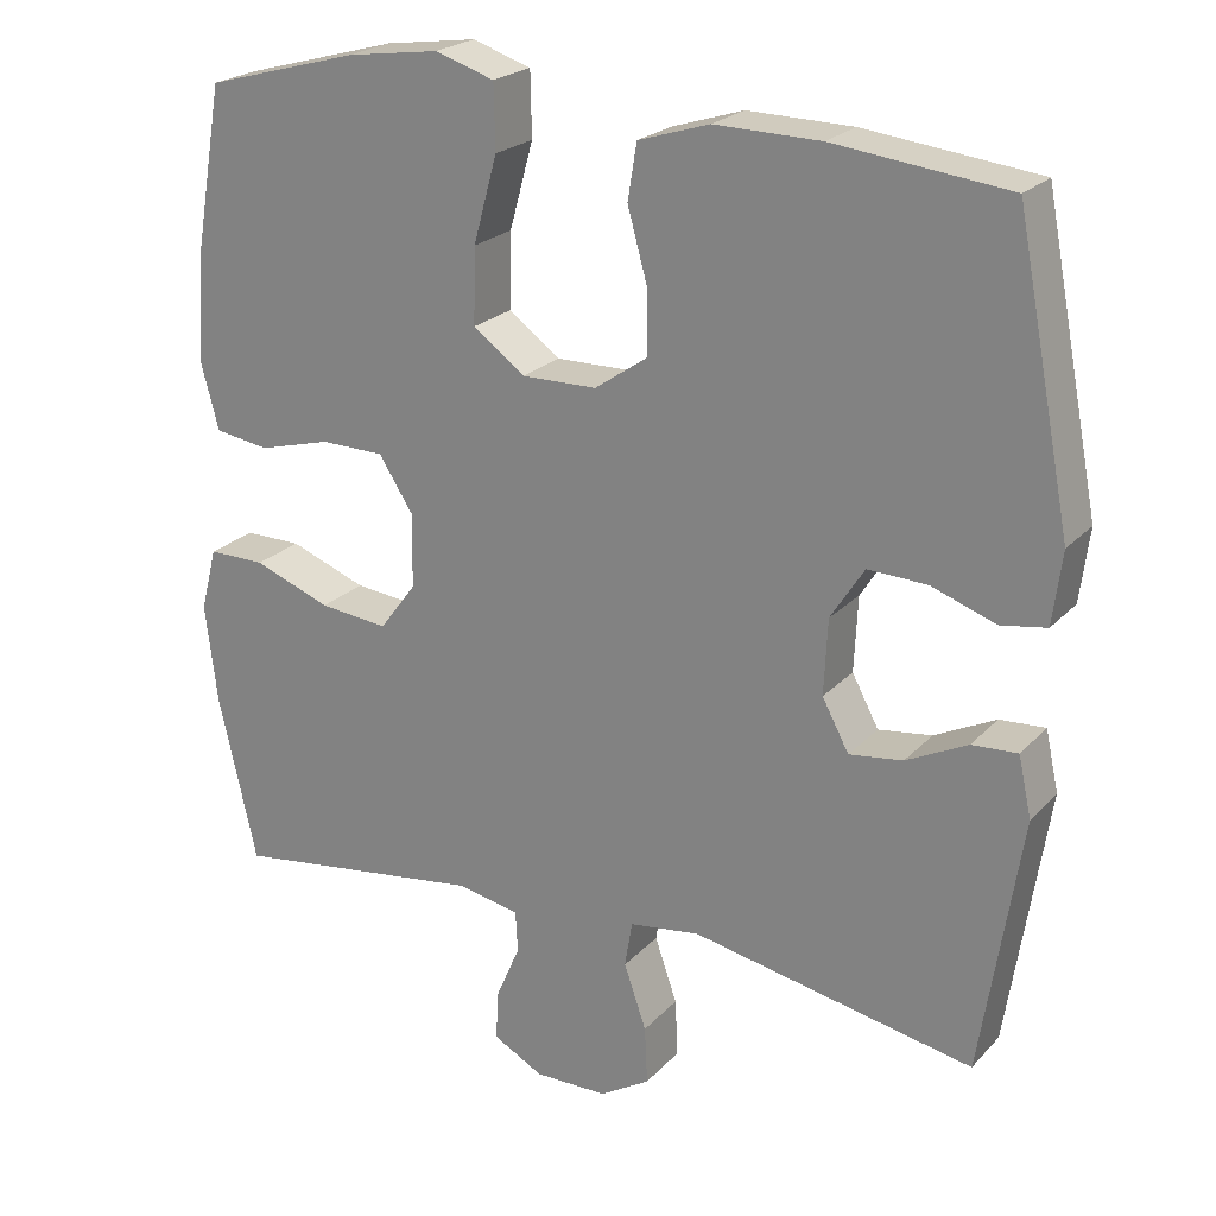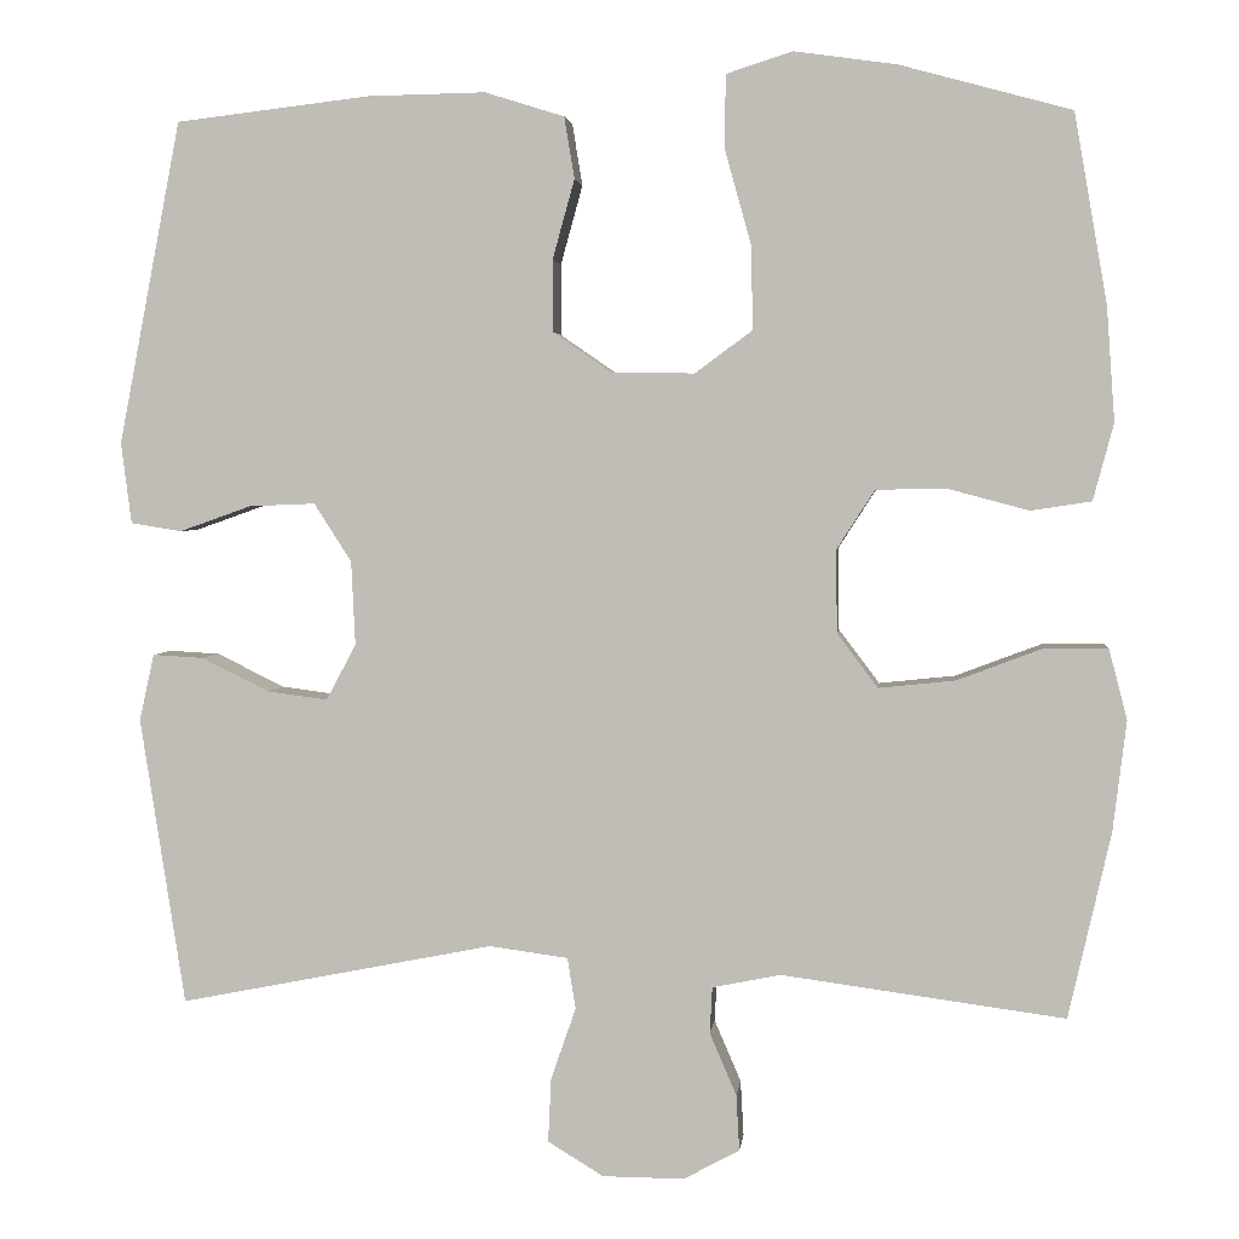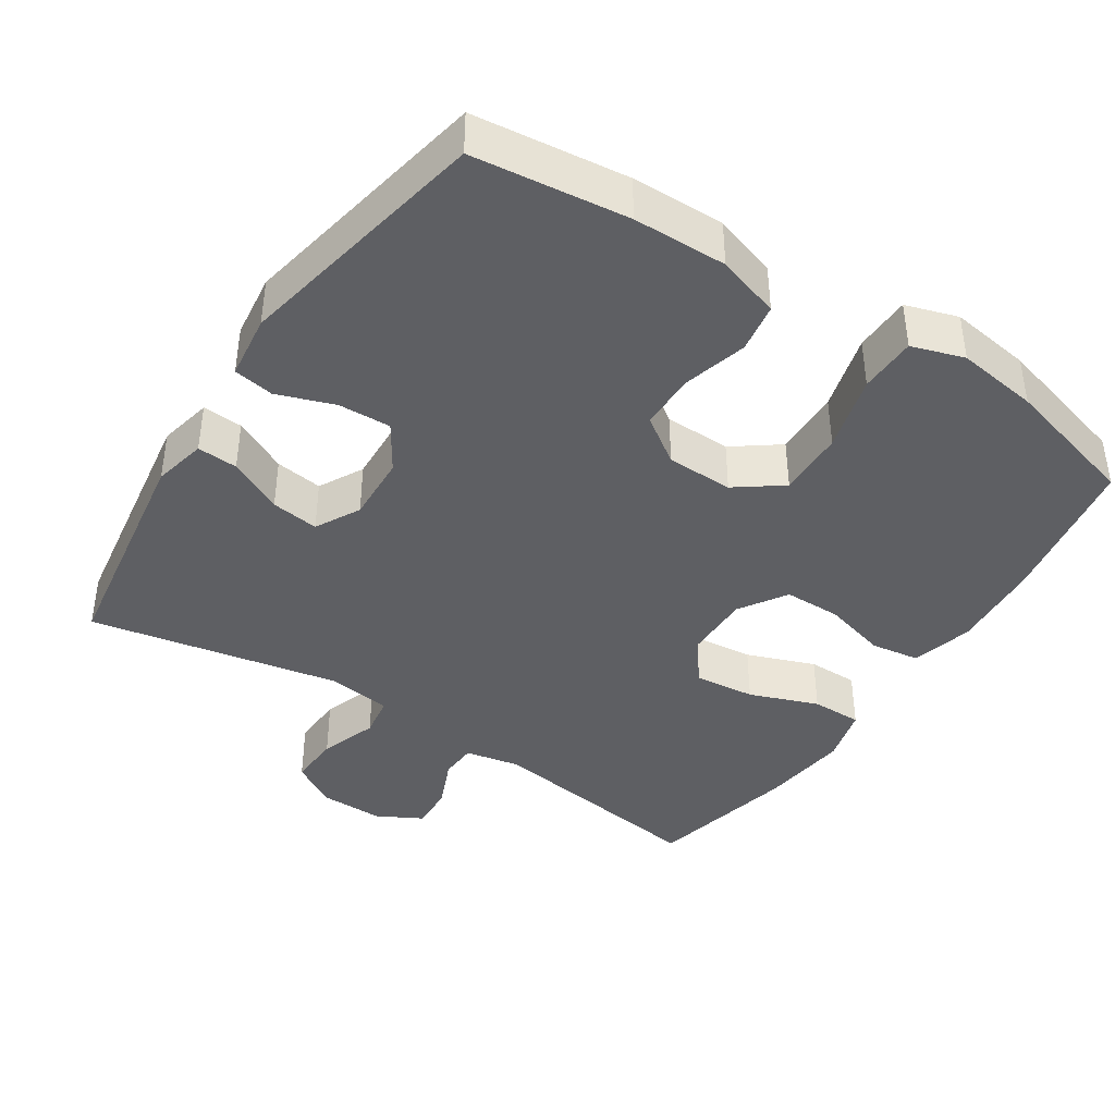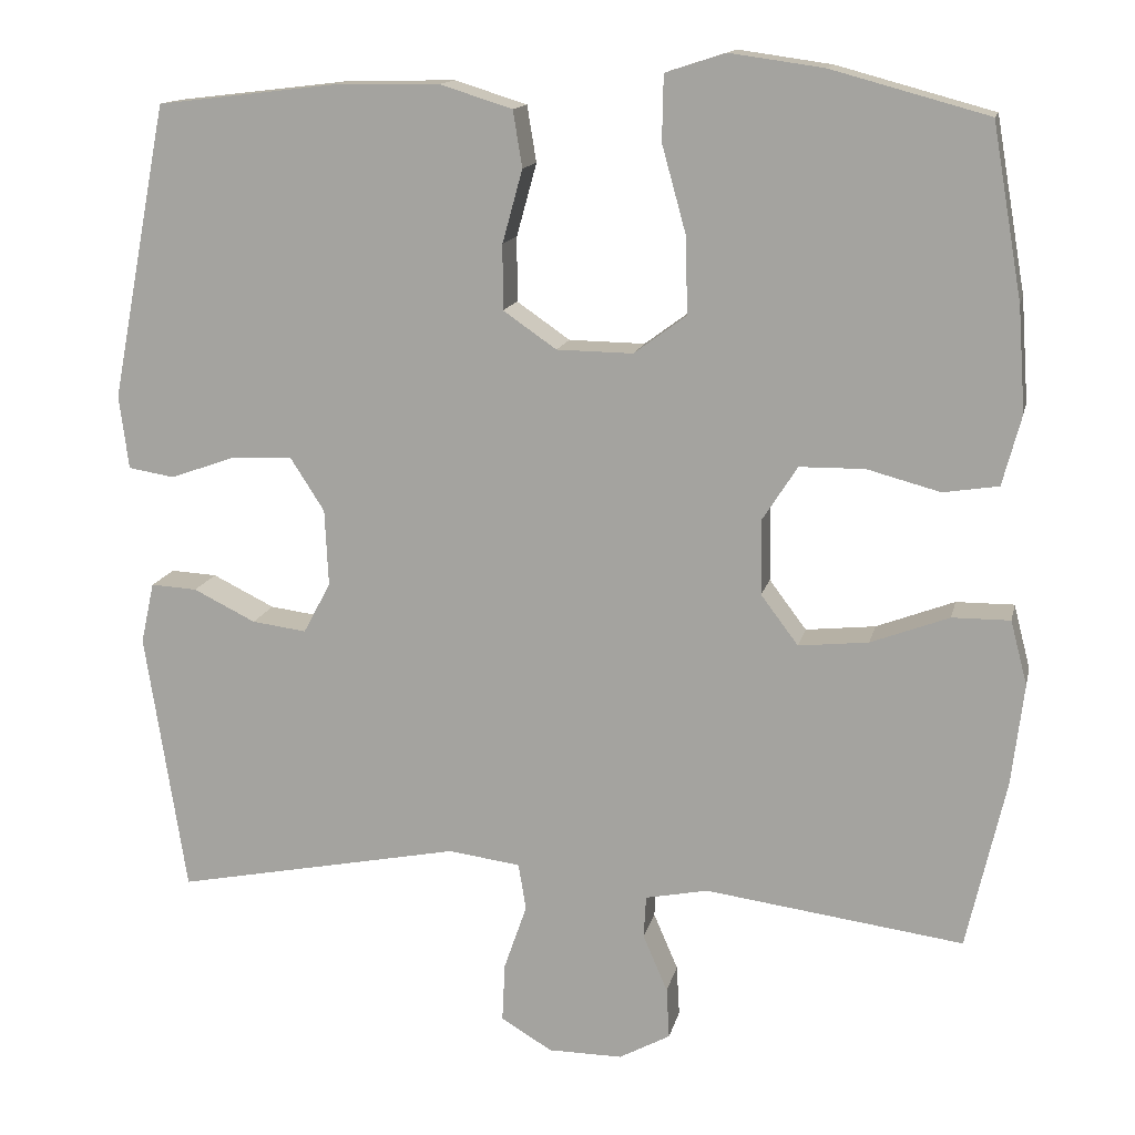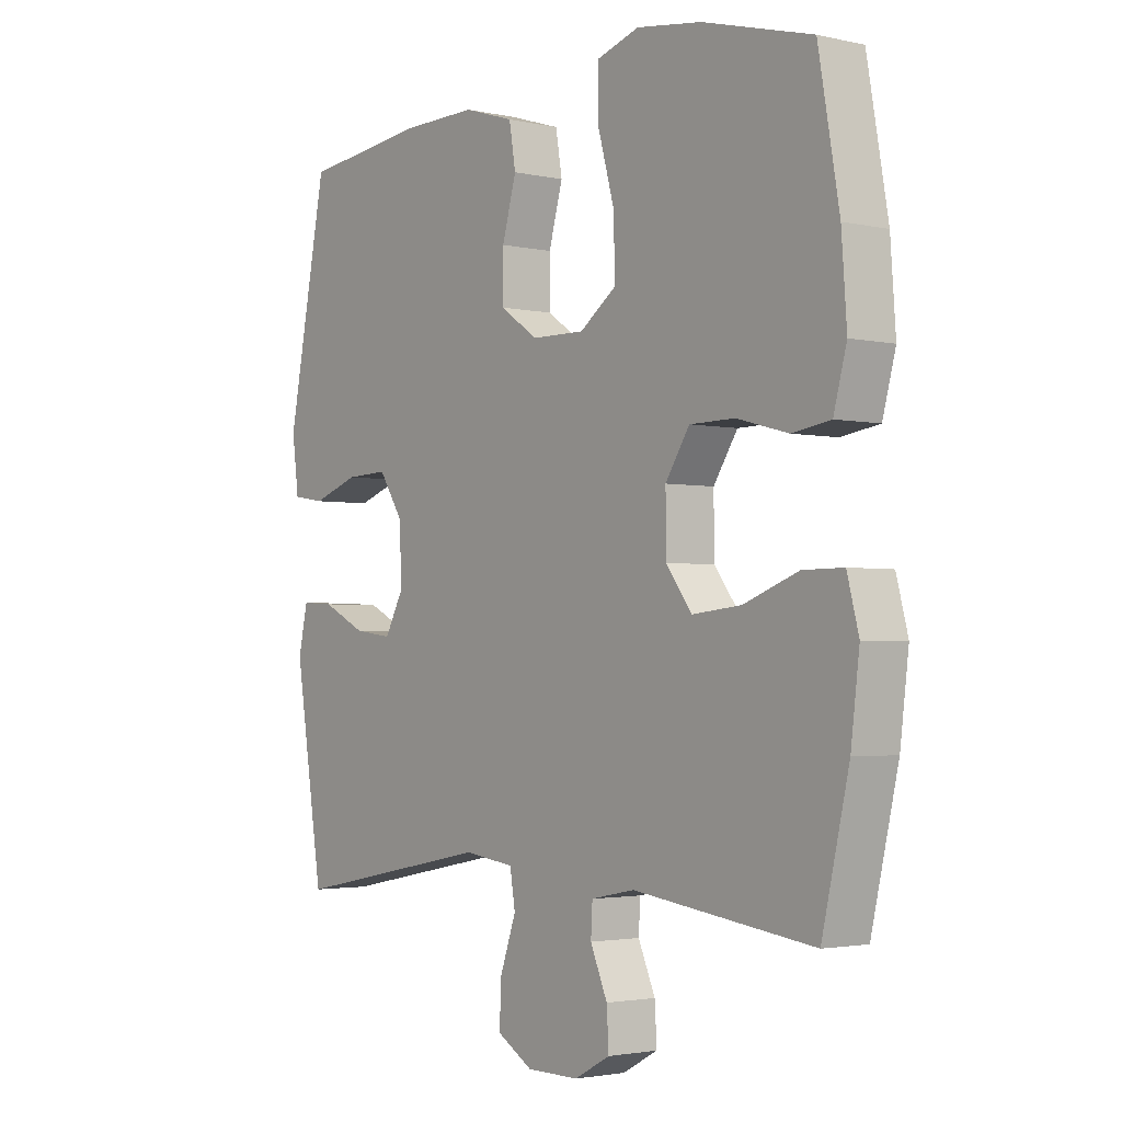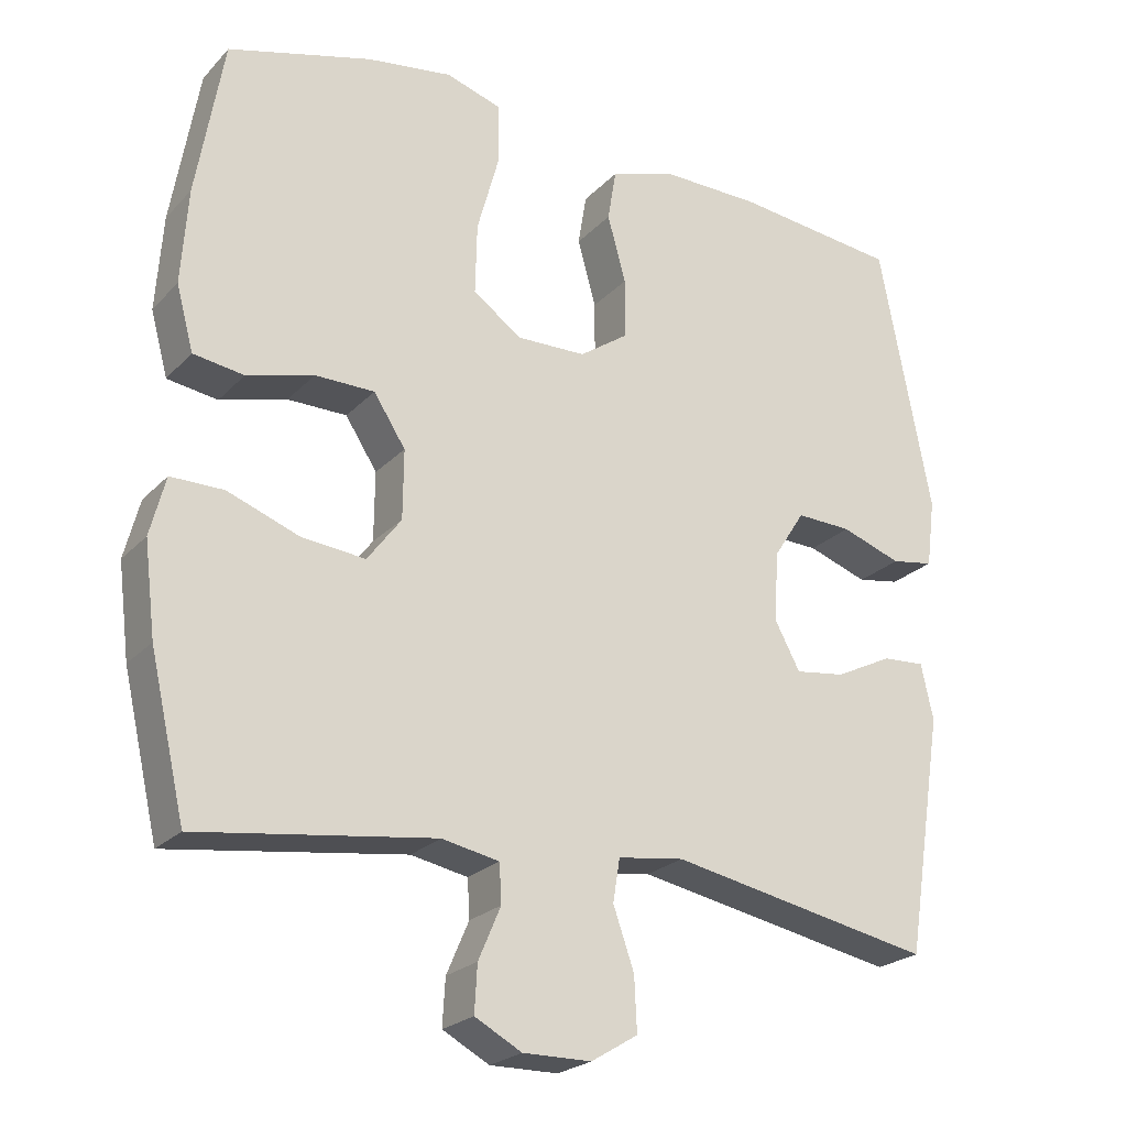
<metadata>
{"format":"obj","ext":"obj","renderer":"f3d","projection":"perspective","resolution":1024,"background":"white","views":[{"elev":22.6,"azim":-149.3,"up":"+Z"},{"elev":3.0,"azim":6.1,"up":"+Z"},{"elev":-41.3,"azim":-33.3,"up":"+Y"},{"elev":14.0,"azim":12.2,"up":"+Z"},{"elev":-2.5,"azim":51.9,"up":"+Z"},{"elev":-23.1,"azim":148.8,"up":"+Z"}]}
</metadata>
<code>
o path2816
v 0.5484 0.0375 -0.2775
v 0.5635 0.0375 -0.1532
v 0.543 0.0375 -0.07413
v 0.4718 0.0375 -0.07462
v 0.3754 0.0375 -0.111
v 0.2895 0.0375 -0.1201
v 0.2436 0.0375 -0.05903
v 0.2427 0.0375 0.03398
v 0.2855 0.0375 0.1004
v 0.3654 0.0375 0.1014
v 0.4555 0.0375 0.07727
v 0.5236 0.0375 0.08779
v 0.5467 0.0375 0.1741
v 0.5375 0.0375 0.3025
v 0.5006 0.0375 0.515
v 0.3076 0.0375 0.5675
v 0.1926 0.0375 0.5837
v 0.1187 0.0375 0.5599
v 0.1171 0.0375 0.4794
v 0.1469 0.0375 0.3716
v 0.1493 0.0375 0.2773
v 0.08457 0.0375 0.2296
v -0.009246 0.0375 0.2311
v -0.07494 0.0375 0.2765
v -0.0749 0.0375 0.3566
v -0.05021 0.0375 0.4461
v -0.0616 0.0375 0.5155
v -0.1507 0.0375 0.5433
v -0.2827 0.0375 0.5409
v -0.5011 0.0375 0.515
v -0.5708 0.0375 0.1526
v -0.5592 0.0375 0.06173
v -0.5022 0.0375 0.05243
v -0.4214 0.0375 0.08111
v -0.3472 0.0375 0.08414
v -0.3051 0.0375 0.01856
v -0.3006 0.0375 -0.07582
v -0.3342 0.0375 -0.1385
v -0.4014 0.0375 -0.1297
v -0.478 0.0375 -0.09195
v -0.5349 0.0375 -0.08866
v -0.5514 0.0375 -0.1637
v -0.5011 0.0375 -0.4869
v -0.1477 0.0375 -0.4171
v -0.05892 0.0375 -0.429
v -0.04965 0.0375 -0.4865
v -0.07763 0.0375 -0.5672
v -0.08113 0.0375 -0.6395
v -0.01829 0.0375 -0.6776
v 0.0733 0.0375 -0.6783
v 0.1363 0.0375 -0.644
v 0.1327 0.0375 -0.5812
v 0.1026 0.0375 -0.5111
v 0.1054 0.0375 -0.4593
v 0.1825 0.0375 -0.4438
v 0.5006 0.0375 -0.4869
v 0.5484 -0.0375 -0.2775
v 0.5635 -0.0375 -0.1532
v 0.543 -0.0375 -0.07413
v 0.4718 -0.0375 -0.07462
v 0.3754 -0.0375 -0.111
v 0.2895 -0.0375 -0.1201
v 0.2436 -0.0375 -0.05903
v 0.2427 -0.0375 0.03398
v 0.2855 -0.0375 0.1004
v 0.3654 -0.0375 0.1014
v 0.4555 -0.0375 0.07727
v 0.5236 -0.0375 0.08779
v 0.5467 -0.0375 0.1741
v 0.5375 -0.0375 0.3025
v 0.5006 -0.0375 0.515
v 0.3076 -0.0375 0.5675
v 0.1926 -0.0375 0.5837
v 0.1187 -0.0375 0.5599
v 0.1171 -0.0375 0.4794
v 0.1469 -0.0375 0.3716
v 0.1493 -0.0375 0.2773
v 0.08457 -0.0375 0.2296
v -0.009246 -0.0375 0.2311
v -0.07494 -0.0375 0.2765
v -0.0749 -0.0375 0.3566
v -0.05021 -0.0375 0.4461
v -0.0616 -0.0375 0.5155
v -0.1507 -0.0375 0.5433
v -0.2827 -0.0375 0.5409
v -0.5011 -0.0375 0.515
v -0.5708 -0.0375 0.1526
v -0.5592 -0.0375 0.06173
v -0.5022 -0.0375 0.05243
v -0.4214 -0.0375 0.08111
v -0.3472 -0.0375 0.08414
v -0.3051 -0.0375 0.01856
v -0.3006 -0.0375 -0.07582
v -0.3342 -0.0375 -0.1385
v -0.4014 -0.0375 -0.1297
v -0.478 -0.0375 -0.09195
v -0.5349 -0.0375 -0.08866
v -0.5514 -0.0375 -0.1637
v -0.5011 -0.0375 -0.4869
v -0.1477 -0.0375 -0.4171
v -0.05892 -0.0375 -0.429
v -0.04965 -0.0375 -0.4865
v -0.07763 -0.0375 -0.5672
v -0.08113 -0.0375 -0.6395
v -0.01829 -0.0375 -0.6776
v 0.0733 -0.0375 -0.6783
v 0.1363 -0.0375 -0.644
v 0.1327 -0.0375 -0.5812
v 0.1026 -0.0375 -0.5111
v 0.1054 -0.0375 -0.4593
v 0.1825 -0.0375 -0.4438
v 0.5006 -0.0375 -0.4869
v 0.5484 0.0375 -0.2775
v 0.5635 0.0375 -0.1532
v 0.543 0.0375 -0.07413
v 0.543 0.0375 -0.07413
v 0.5236 0.0375 0.08779
v 0.5236 0.0375 0.08779
v 0.5467 0.0375 0.1741
v 0.5375 0.0375 0.3025
v 0.4718 0.0375 -0.07462
v 0.4555 0.0375 0.07727
v 0.5006 0.0375 -0.4869
v 0.5006 0.0375 -0.4869
v 0.5006 0.0375 0.515
v 0.5006 0.0375 0.515
v 0.3754 0.0375 -0.111
v 0.3654 0.0375 0.1014
v 0.3076 0.0375 0.5675
v 0.2895 0.0375 -0.1201
v 0.2855 0.0375 0.1004
v 0.1926 0.0375 0.5837
v 0.1825 0.0375 -0.4438
v 0.2436 0.0375 -0.05903
v 0.2427 0.0375 0.03398
v 0.1187 0.0375 0.5599
v 0.1187 0.0375 0.5599
v 0.1054 0.0375 -0.4593
v 0.1054 0.0375 -0.4593
v 0.1469 0.0375 0.3716
v 0.1493 0.0375 0.2773
v 0.08457 0.0375 0.2296
v 0.1171 0.0375 0.4794
v 0.0733 0.0375 -0.6783
v 0.1363 0.0375 -0.644
v 0.1363 0.0375 -0.644
v 0.1327 0.0375 -0.5812
v 0.1026 0.0375 -0.5111
v -0.009246 0.0375 0.2311
v -0.01829 0.0375 -0.6776
v -0.07494 0.0375 0.2765
v -0.08113 0.0375 -0.6395
v -0.08113 0.0375 -0.6395
v -0.07763 0.0375 -0.5672
v -0.04965 0.0375 -0.4865
v -0.05892 0.0375 -0.429
v -0.05892 0.0375 -0.429
v -0.0749 0.0375 0.3566
v -0.05021 0.0375 0.4461
v -0.0616 0.0375 0.5155
v -0.0616 0.0375 0.5155
v -0.1477 0.0375 -0.4171
v -0.1507 0.0375 0.5433
v -0.2827 0.0375 0.5409
v -0.3051 0.0375 0.01856
v -0.3006 0.0375 -0.07582
v -0.3342 0.0375 -0.1385
v -0.3342 0.0375 -0.1385
v -0.3472 0.0375 0.08414
v -0.4014 0.0375 -0.1297
v -0.4214 0.0375 0.08111
v -0.478 0.0375 -0.09195
v -0.5011 0.0375 -0.4869
v -0.5011 0.0375 -0.4869
v -0.5022 0.0375 0.05243
v -0.5011 0.0375 0.515
v -0.5011 0.0375 0.515
v -0.5349 0.0375 -0.08866
v -0.5349 0.0375 -0.08866
v -0.5592 0.0375 0.06173
v -0.5592 0.0375 0.06173
v -0.5514 0.0375 -0.1637
v -0.5708 0.0375 0.1526
v 0.5484 -0.0375 -0.2775
v 0.5635 -0.0375 -0.1532
v 0.543 -0.0375 -0.07413
v 0.543 -0.0375 -0.07413
v 0.5236 -0.0375 0.08779
v 0.5236 -0.0375 0.08779
v 0.5467 -0.0375 0.1741
v 0.5375 -0.0375 0.3025
v 0.4718 -0.0375 -0.07462
v 0.4555 -0.0375 0.07727
v 0.5006 -0.0375 -0.4869
v 0.5006 -0.0375 -0.4869
v 0.5006 -0.0375 0.515
v 0.5006 -0.0375 0.515
v 0.3754 -0.0375 -0.111
v 0.3654 -0.0375 0.1014
v 0.3076 -0.0375 0.5675
v 0.2895 -0.0375 -0.1201
v 0.2855 -0.0375 0.1004
v 0.1926 -0.0375 0.5837
v 0.1825 -0.0375 -0.4438
v 0.2436 -0.0375 -0.05903
v 0.2427 -0.0375 0.03398
v 0.1187 -0.0375 0.5599
v 0.1187 -0.0375 0.5599
v 0.1054 -0.0375 -0.4593
v 0.1054 -0.0375 -0.4593
v 0.1469 -0.0375 0.3716
v 0.1493 -0.0375 0.2773
v 0.08457 -0.0375 0.2296
v 0.1171 -0.0375 0.4794
v 0.0733 -0.0375 -0.6783
v 0.1363 -0.0375 -0.644
v 0.1363 -0.0375 -0.644
v 0.1327 -0.0375 -0.5812
v 0.1026 -0.0375 -0.5111
v -0.009246 -0.0375 0.2311
v -0.01829 -0.0375 -0.6776
v -0.07494 -0.0375 0.2765
v -0.08113 -0.0375 -0.6395
v -0.08113 -0.0375 -0.6395
v -0.07763 -0.0375 -0.5672
v -0.04965 -0.0375 -0.4865
v -0.05892 -0.0375 -0.429
v -0.05892 -0.0375 -0.429
v -0.0749 -0.0375 0.3566
v -0.05021 -0.0375 0.4461
v -0.0616 -0.0375 0.5155
v -0.0616 -0.0375 0.5155
v -0.1477 -0.0375 -0.4171
v -0.1507 -0.0375 0.5433
v -0.2827 -0.0375 0.5409
v -0.3051 -0.0375 0.01856
v -0.3006 -0.0375 -0.07582
v -0.3342 -0.0375 -0.1385
v -0.3342 -0.0375 -0.1385
v -0.3472 -0.0375 0.08414
v -0.4014 -0.0375 -0.1297
v -0.4214 -0.0375 0.08111
v -0.478 -0.0375 -0.09195
v -0.5011 -0.0375 -0.4869
v -0.5011 -0.0375 -0.4869
v -0.5022 -0.0375 0.05243
v -0.5011 -0.0375 0.515
v -0.5011 -0.0375 0.515
v -0.5349 -0.0375 -0.08866
v -0.5349 -0.0375 -0.08866
v -0.5592 -0.0375 0.06173
v -0.5592 -0.0375 0.06173
v -0.5514 -0.0375 -0.1637
v -0.5708 -0.0375 0.1526
f 211 200 214
f 192 185 186
f 198 185 192
f 254 242 247
f 214 200 203
f 242 240 247
f 221 219 225
f 190 199 193
f 241 244 238
f 198 184 185
f 226 219 209
f 229 230 234
f 205 209 201
f 243 253 241
f 184 201 204
f 212 199 191
f 191 200 211
f 184 204 194
f 242 254 246
f 251 246 254
f 226 209 227
f 235 229 234
f 234 230 231
f 212 202 199
f 233 238 244
f 235 222 229
f 240 236 222
f 223 221 225
f 200 191 196
f 201 184 198
f 216 218 215
f 191 199 190
f 227 209 205
f 206 202 213
f 225 219 226
f 215 219 221
f 237 227 205
f 253 244 241
f 236 237 220
f 211 212 191
f 220 206 213
f 190 193 188
f 237 233 227
f 209 204 201
f 249 253 243
f 237 205 220
f 220 205 206
f 219 215 218
f 222 236 220
f 214 203 207
f 235 240 222
f 247 240 235
f 213 202 212
f 238 233 237
f 1 2 58 57
f 2 116 187 58
f 118 13 69 189
f 13 14 70 69
f 3 4 60 59
f 11 12 68 67
f 124 1 57 195
f 14 126 197 70
f 4 5 61 60
f 10 11 67 66
f 15 16 72 71
f 5 6 62 61
f 9 10 66 65
f 16 17 73 72
f 55 56 112 111
f 6 7 63 62
f 8 9 65 64
f 7 8 64 63
f 17 137 208 73
f 139 55 111 210
f 20 21 77 76
f 21 22 78 77
f 19 20 76 75
f 18 19 75 74
f 50 146 217 106
f 51 52 108 107
f 52 53 109 108
f 53 54 110 109
f 22 23 79 78
f 49 50 106 105
f 23 24 80 79
f 153 49 105 224
f 47 48 104 103
f 46 47 103 102
f 157 46 102 228
f 25 26 82 81
f 26 161 232 82
f 44 45 101 100
f 27 28 84 83
f 24 25 81 80
f 28 29 85 84
f 36 37 93 92
f 37 168 239 93
f 35 36 92 91
f 38 39 95 94
f 34 35 91 90
f 39 40 96 95
f 174 44 100 245
f 33 34 90 89
f 29 177 248 85
f 40 179 250 96
f 181 33 89 252
f 42 43 99 98
f 41 42 98 97
f 31 32 88 87
f 30 31 87 86
f 140 143 129
f 121 115 114
f 127 121 114
f 183 176 171
f 143 132 129
f 171 176 169
f 150 154 148
f 119 122 128
f 170 167 173
f 127 114 113
f 155 138 148
f 158 163 159
f 134 130 138
f 172 170 182
f 113 133 130
f 141 120 128
f 120 140 129
f 113 123 133
f 171 175 183
f 180 183 175
f 155 156 138
f 164 163 158
f 163 160 159
f 141 128 131
f 162 173 167
f 164 158 151
f 169 151 165
f 152 154 150
f 129 125 120
f 130 127 113
f 145 144 147
f 120 119 128
f 156 134 138
f 135 142 131
f 154 155 148
f 144 150 148
f 166 134 156
f 182 170 173
f 165 149 166
f 140 120 141
f 149 142 135
f 119 117 122
f 166 156 162
f 138 130 133
f 178 172 182
f 166 149 134
f 149 135 134
f 148 147 144
f 151 149 165
f 143 136 132
f 164 151 169
f 176 164 169
f 142 141 131
f 167 166 162

</code>
